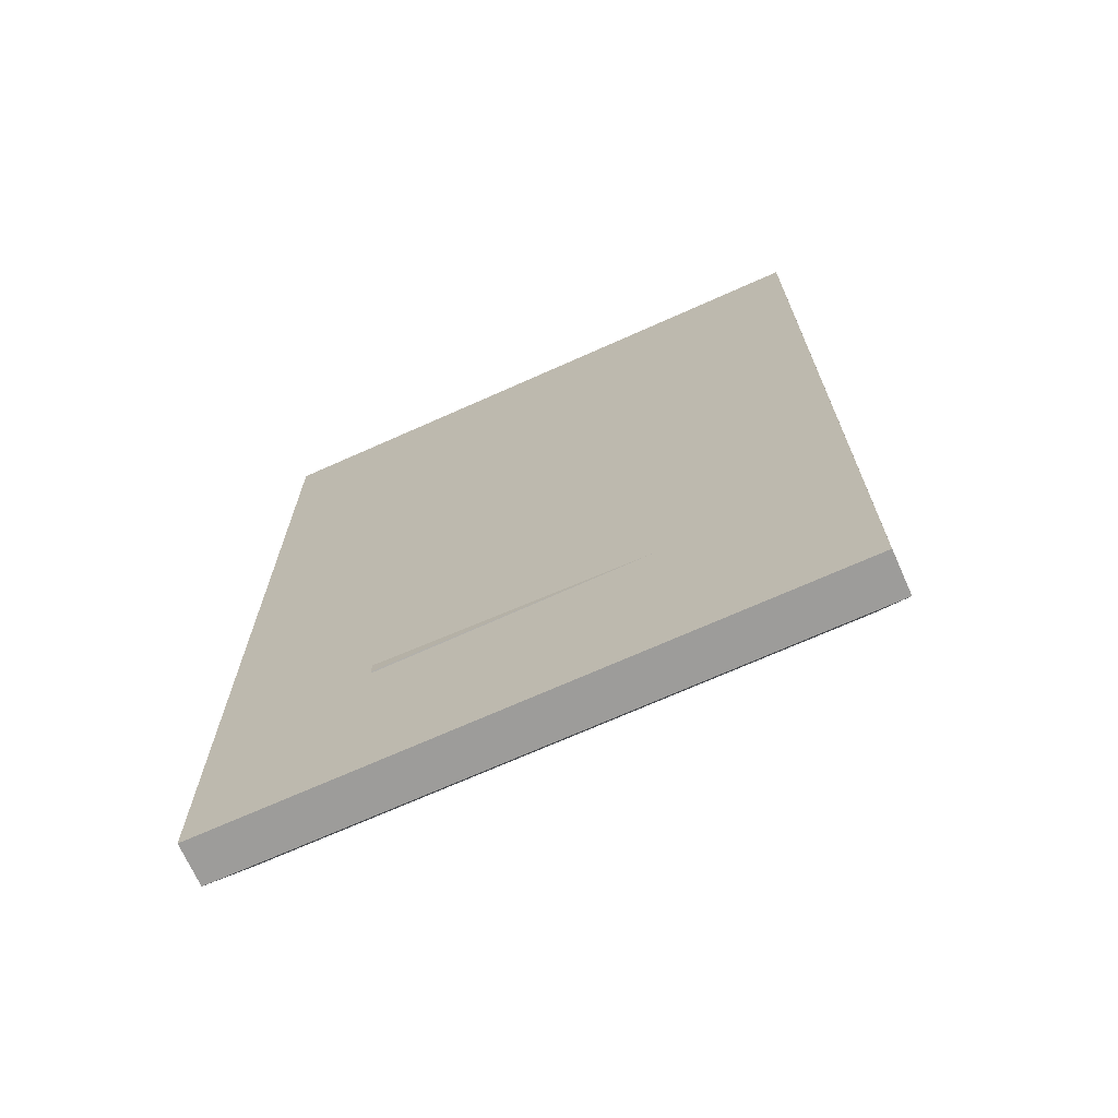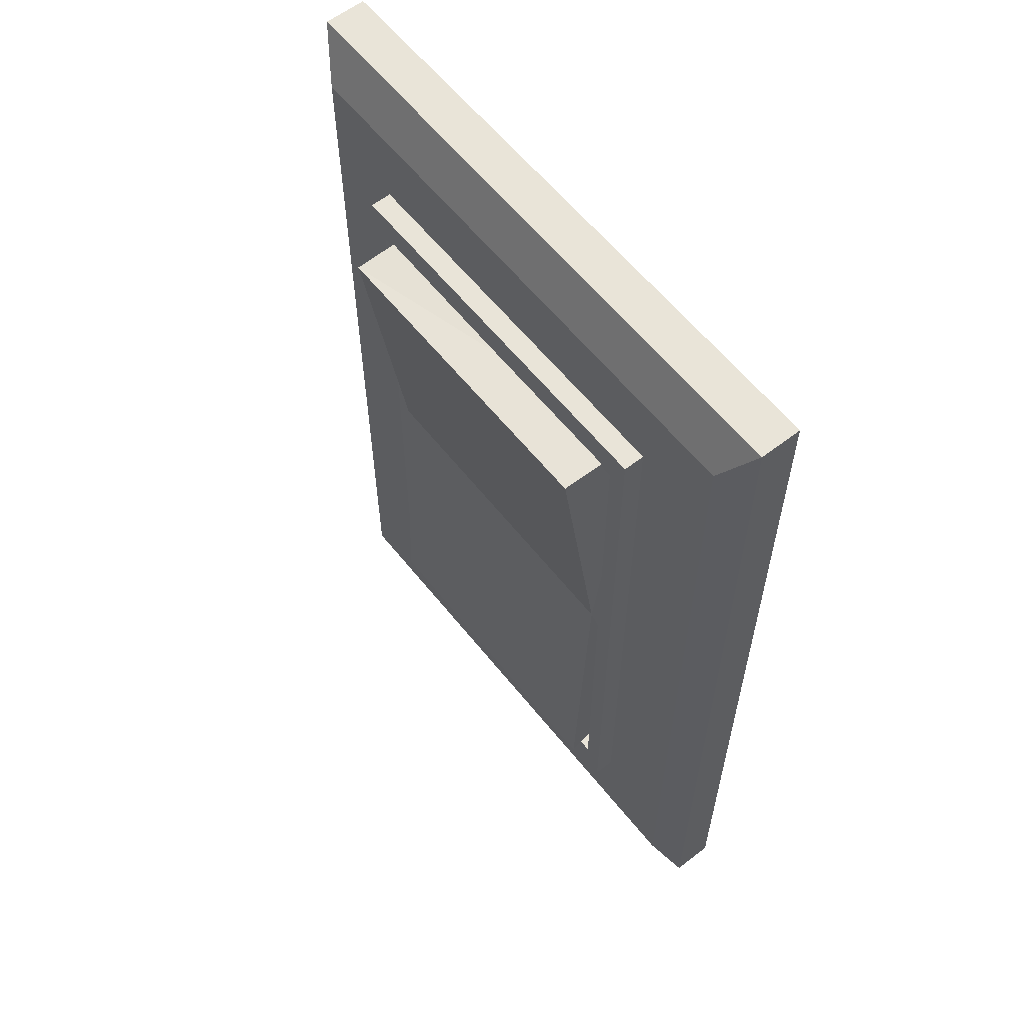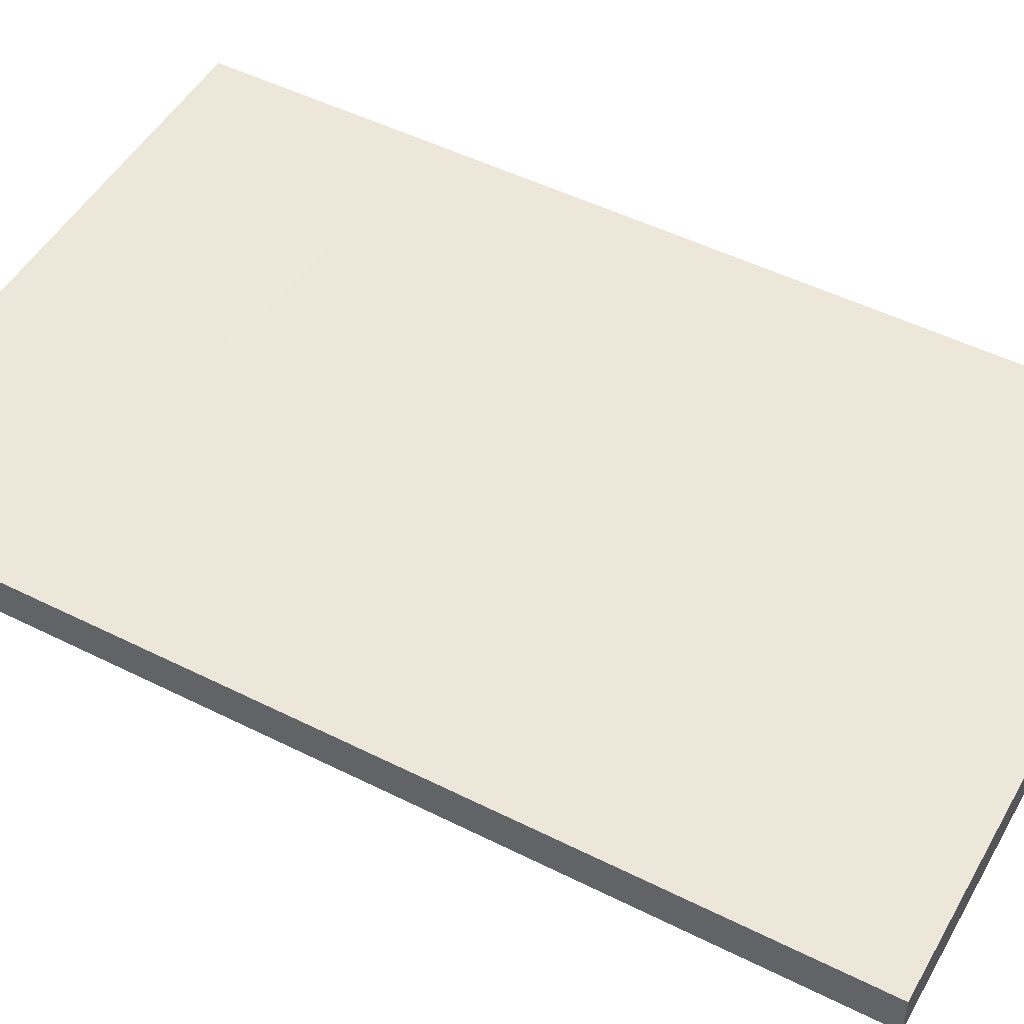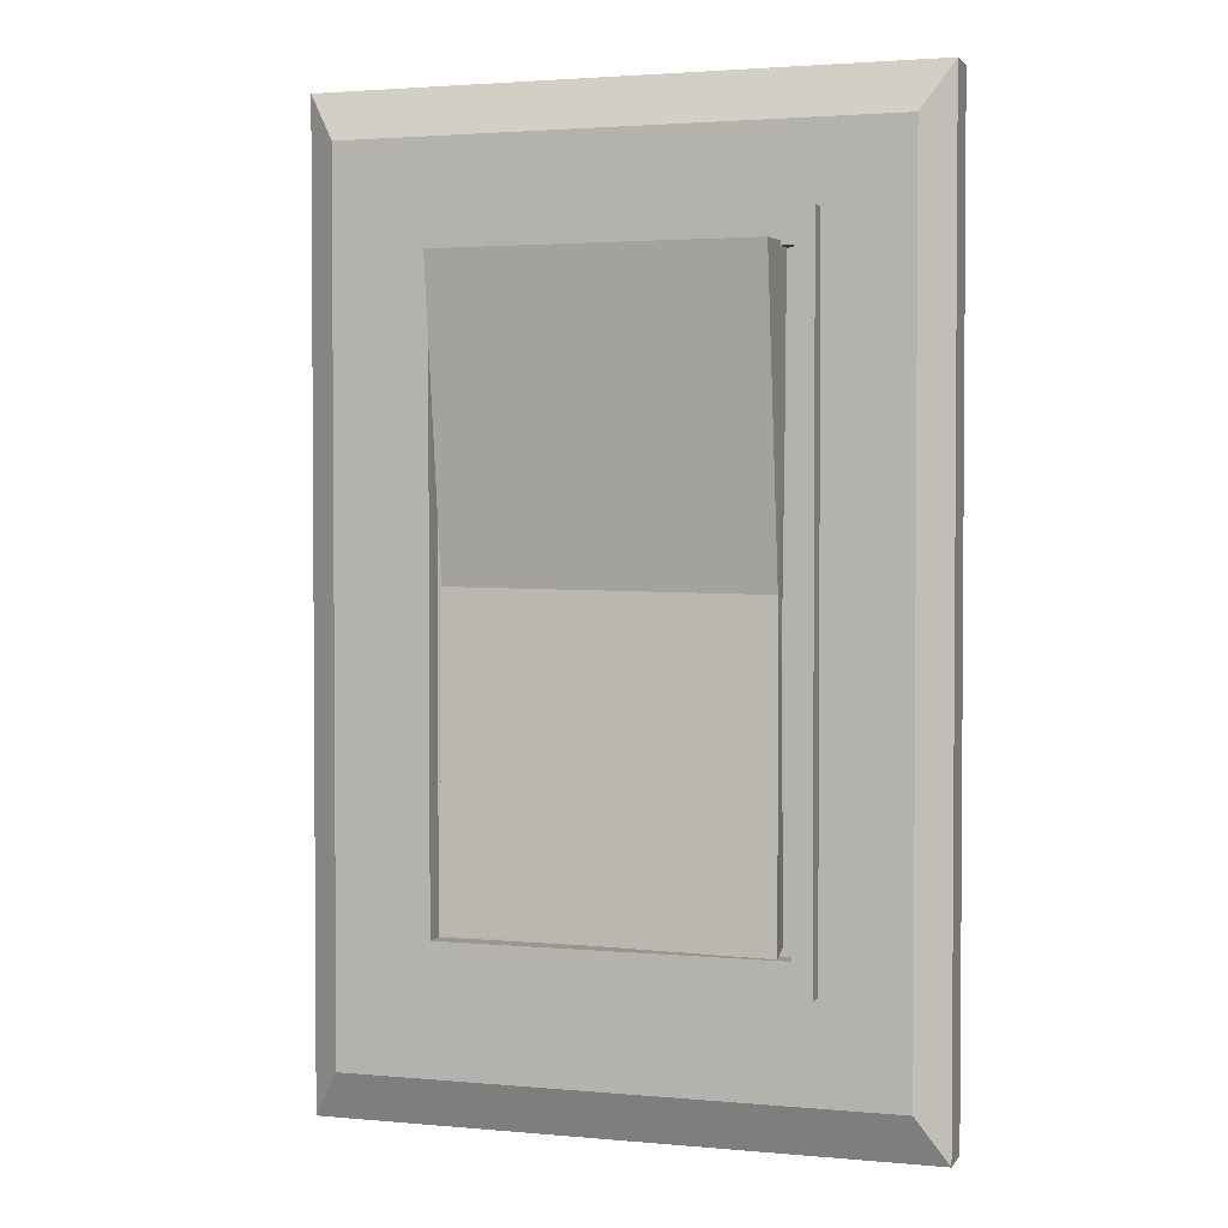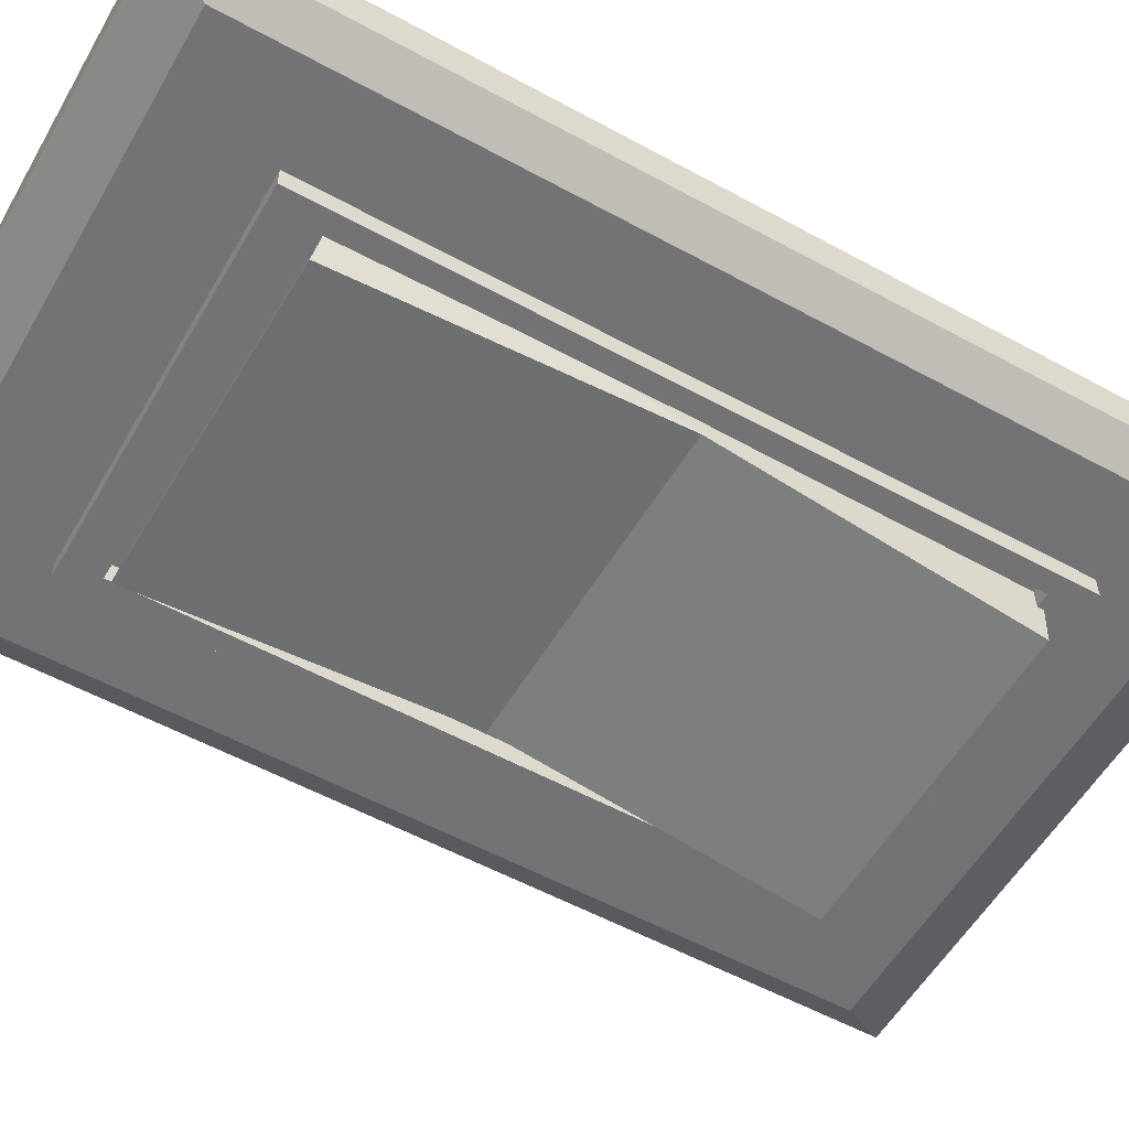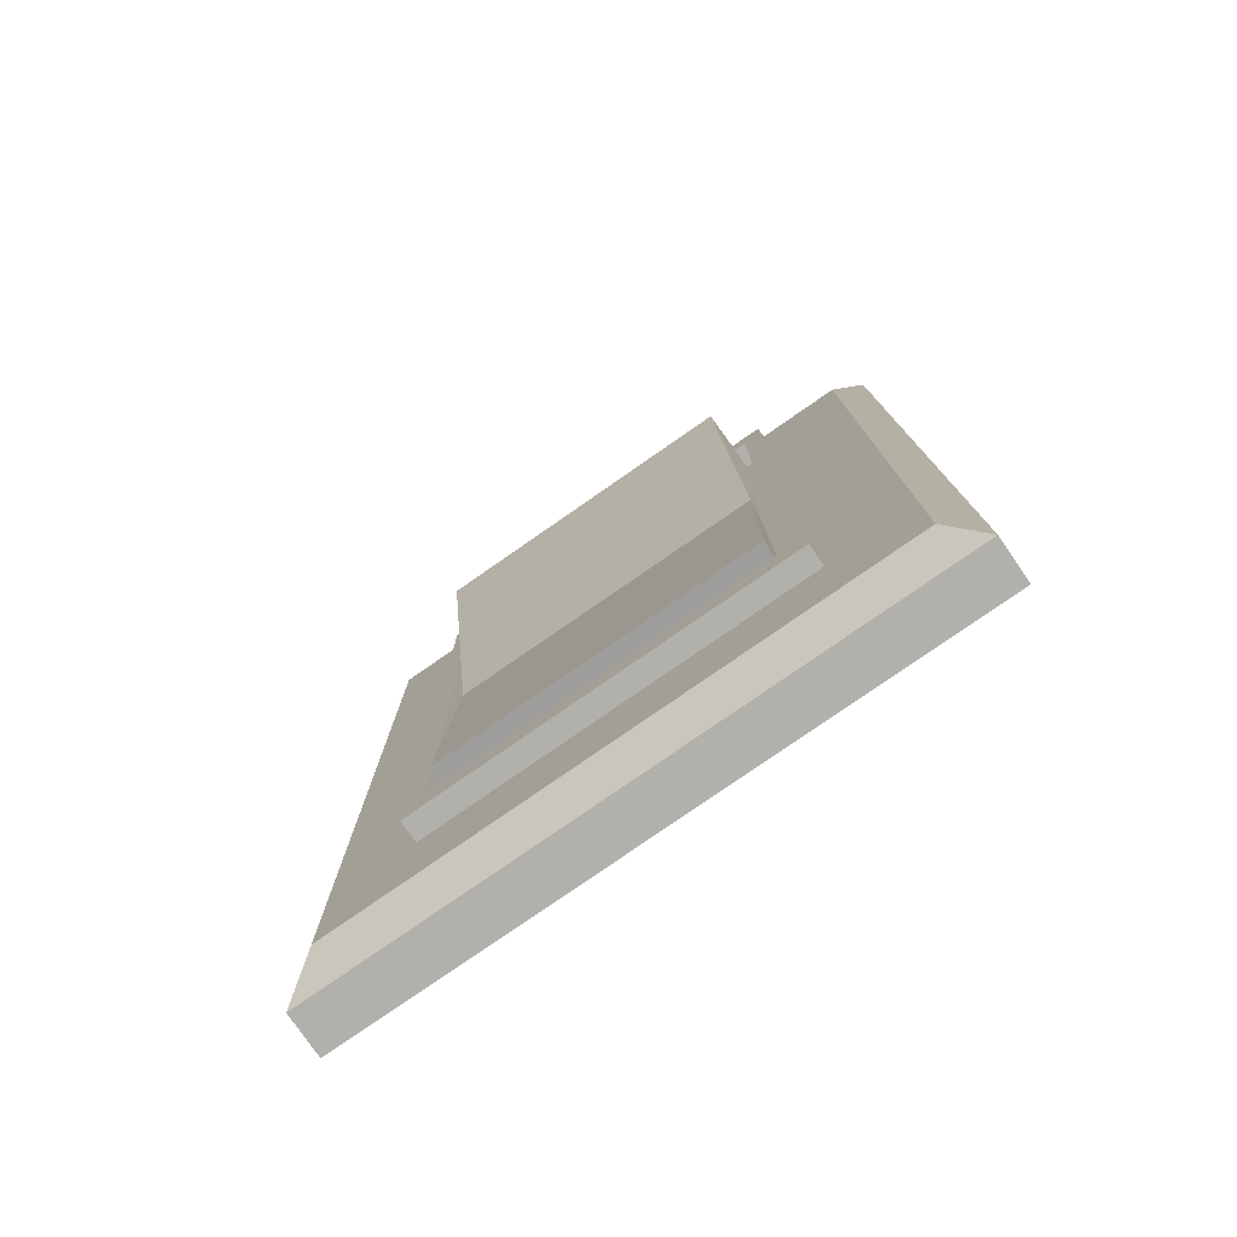
<metadata>
{"format":"obj","ext":"obj","renderer":"f3d","projection":"perspective","resolution":1024,"background":"white","views":[{"elev":-70.3,"azim":24.1,"up":"+Y"},{"elev":60.1,"azim":-128.4,"up":"+Y"},{"elev":49.7,"azim":118.9,"up":"+Z"},{"elev":2.4,"azim":-162.2,"up":"+Y"},{"elev":-56.0,"azim":60.2,"up":"+Z"},{"elev":-78.5,"azim":-145.2,"up":"+Y"}]}
</metadata>
<code>
v 0.1447 -0.2343 0.003229
v 0.1447 -0.2343 0.02323
v 0.1447 0.2257 0.02323
v 0.1447 0.2257 0.003229
v -0.1453 -0.2343 0.00323
v -0.1453 0.2257 0.003229
v -0.1453 0.2257 0.02323
v -0.1453 -0.2343 0.02323
v 0.1302 0.2027 -0.00677
v 0.1302 -0.2113 -0.00677
v -0.1308 0.2027 -0.00677
v -0.1308 -0.2113 -0.00677
v -0.09025 0.1657 0.01323
v 0.08975 0.1657 0.01323
v 0.08975 -0.1643 0.01323
v -0.09025 -0.1643 0.01323
v -0.09025 0.1657 -0.01677
v -0.09025 -0.1643 -0.01677
v -0.08125 -0.1478 -0.01677
v -0.08125 0.1492 -0.01677
v 0.08975 0.1657 -0.01677
v 0.08975 -0.1643 -0.01677
v 0.08075 -0.1478 -0.01677
v 0.08075 0.1492 -0.01677
v -0.08125 -0.1478 0.00323
v -0.08125 0.1492 0.00323
v 0.08075 -0.1478 0.003229
v 0.08075 0.1492 0.00323
v -0.07604 0.1516 0.002866
v 0.07402 0.1533 0.001056
v -0.07221 -0.1381 0.02385
v -0.07525 0.1507 -0.03677
v -0.07461 0.004859 -0.01516
v 0.07567 0.007009 -0.01506
v 0.07475 0.1507 -0.03677
v 0.07798 -0.1358 0.02313
v 0.07334 -0.1435 -0.02346
v -0.07697 -0.146 -0.02369
f 4 3 2 1
f 8 7 6 5
f 2 8 5 1
f 6 7 3 4
f 10 9 4 1
f 3 7 8 2
f 9 11 6 4
f 11 12 5 6
f 12 10 1 5
f 12 11 9 10
f 31 30 29
f 35 34 33 32
f 30 35 29
f 38 37 36 31
f 33 31 29
f 36 34 30
f 34 37 38 33
f 33 38 31
f 36 37 34
f 29 32 33
f 34 35 30
f 31 36 30
f 35 32 29
f 16 15 14 13
f 20 19 18 17
f 14 21 17 13
f 18 22 15 16
f 17 18 16 13
f 15 22 21 14
f 19 23 22 18
f 23 24 21 22
f 24 20 17 21
f 26 25 19 20
f 25 27 23 19
f 27 28 24 23
f 28 26 20 24
f 28 27 25 26

</code>
